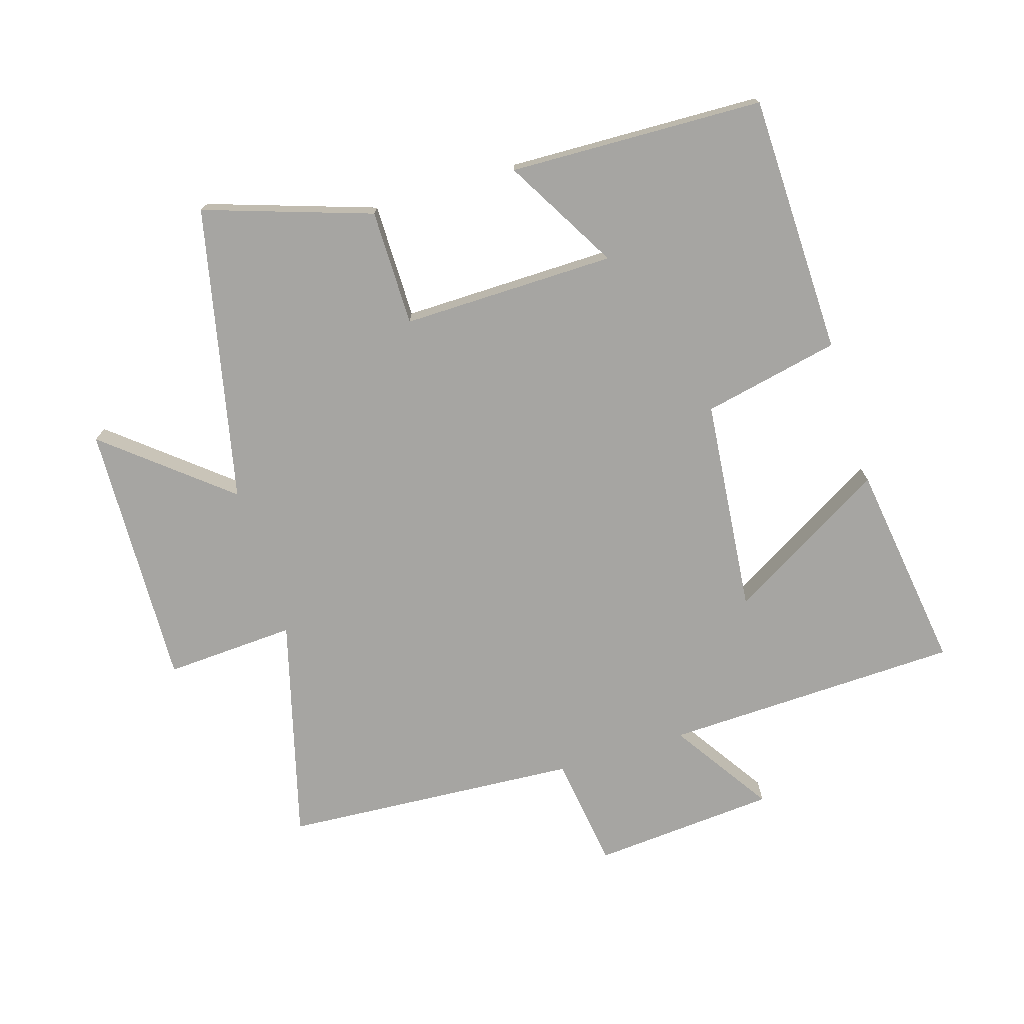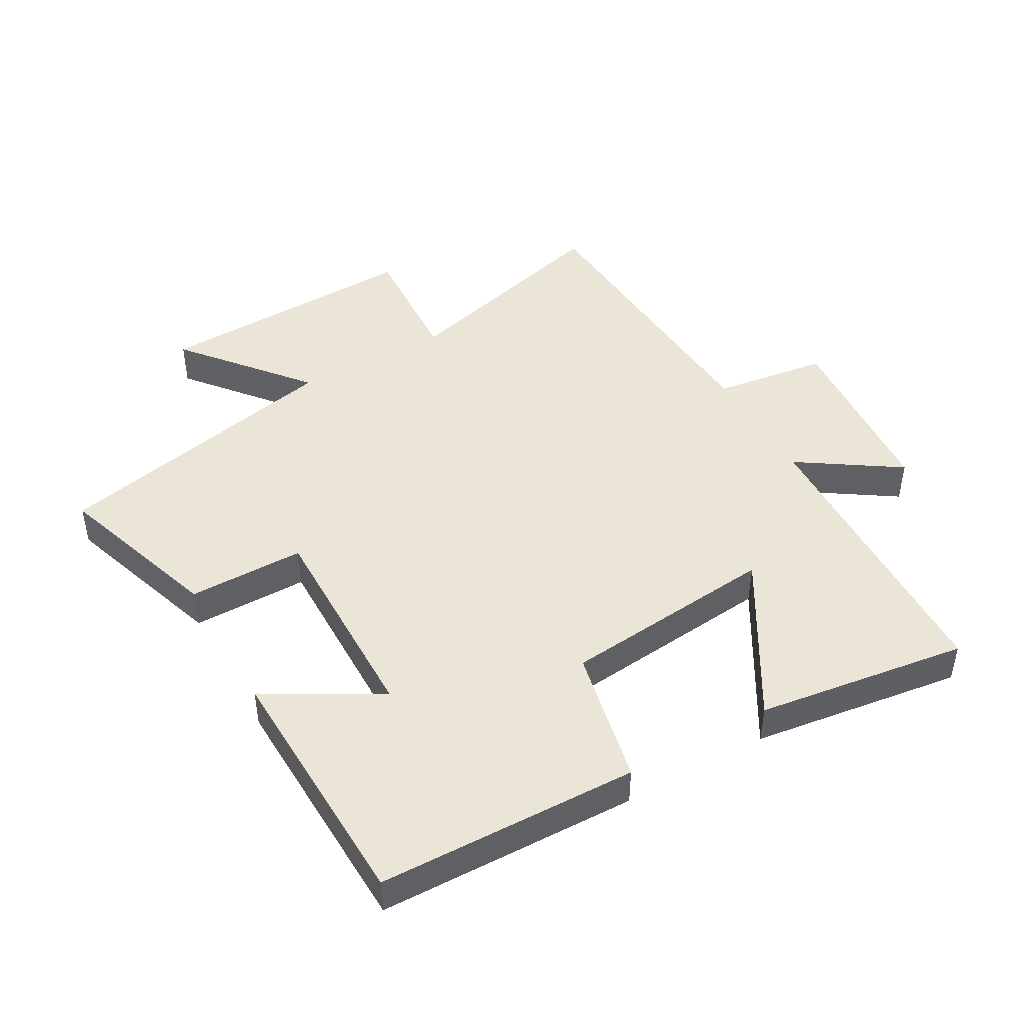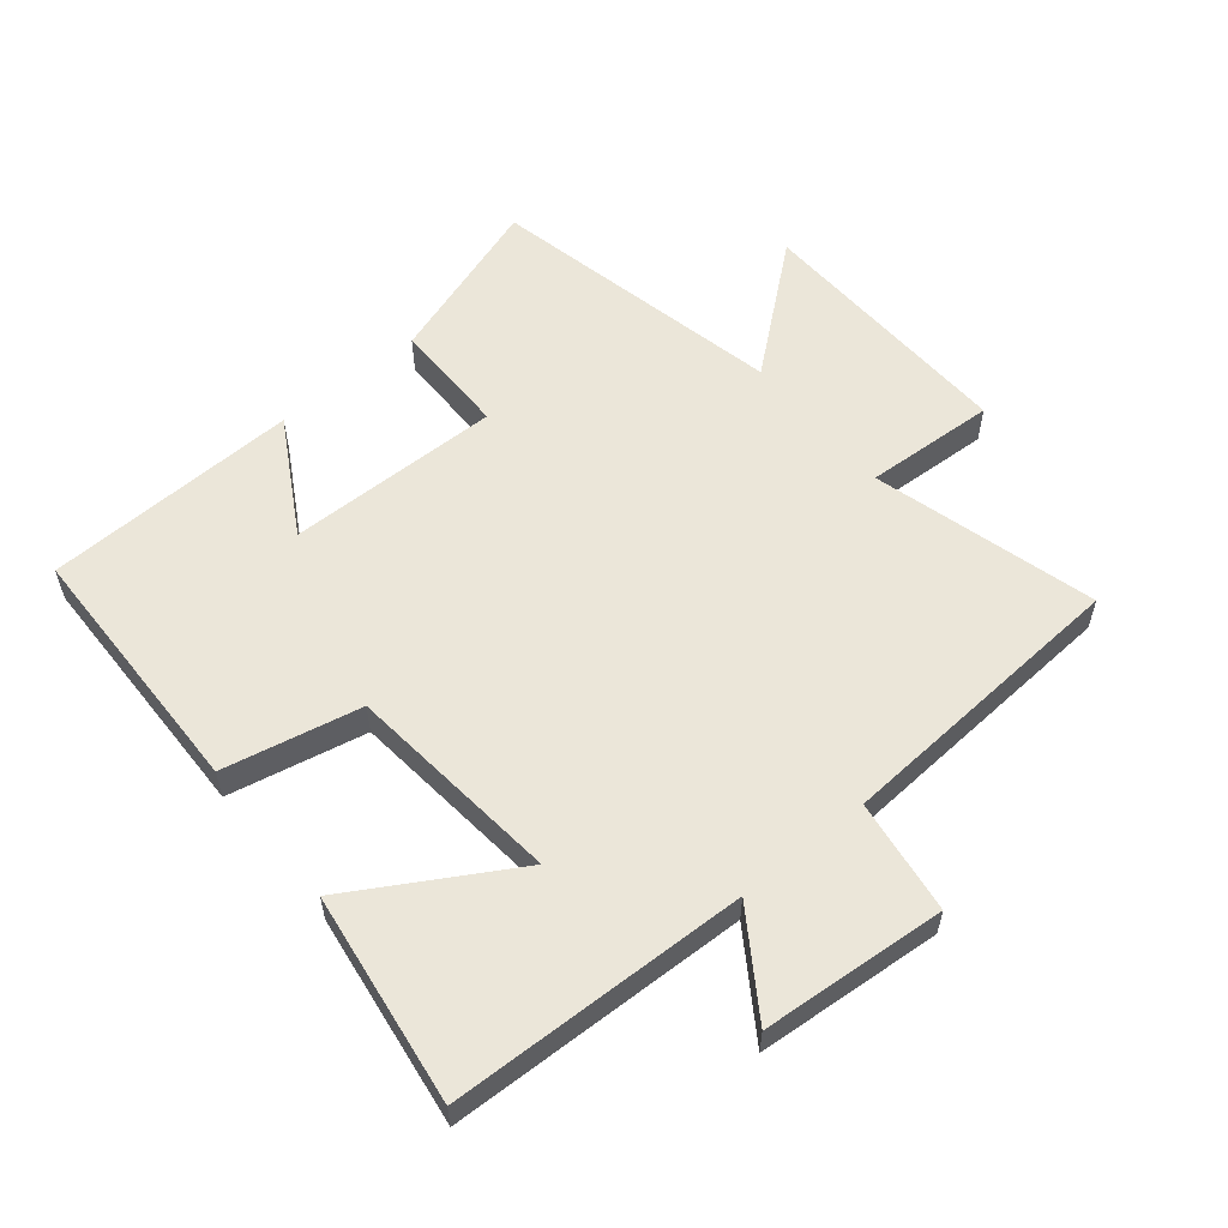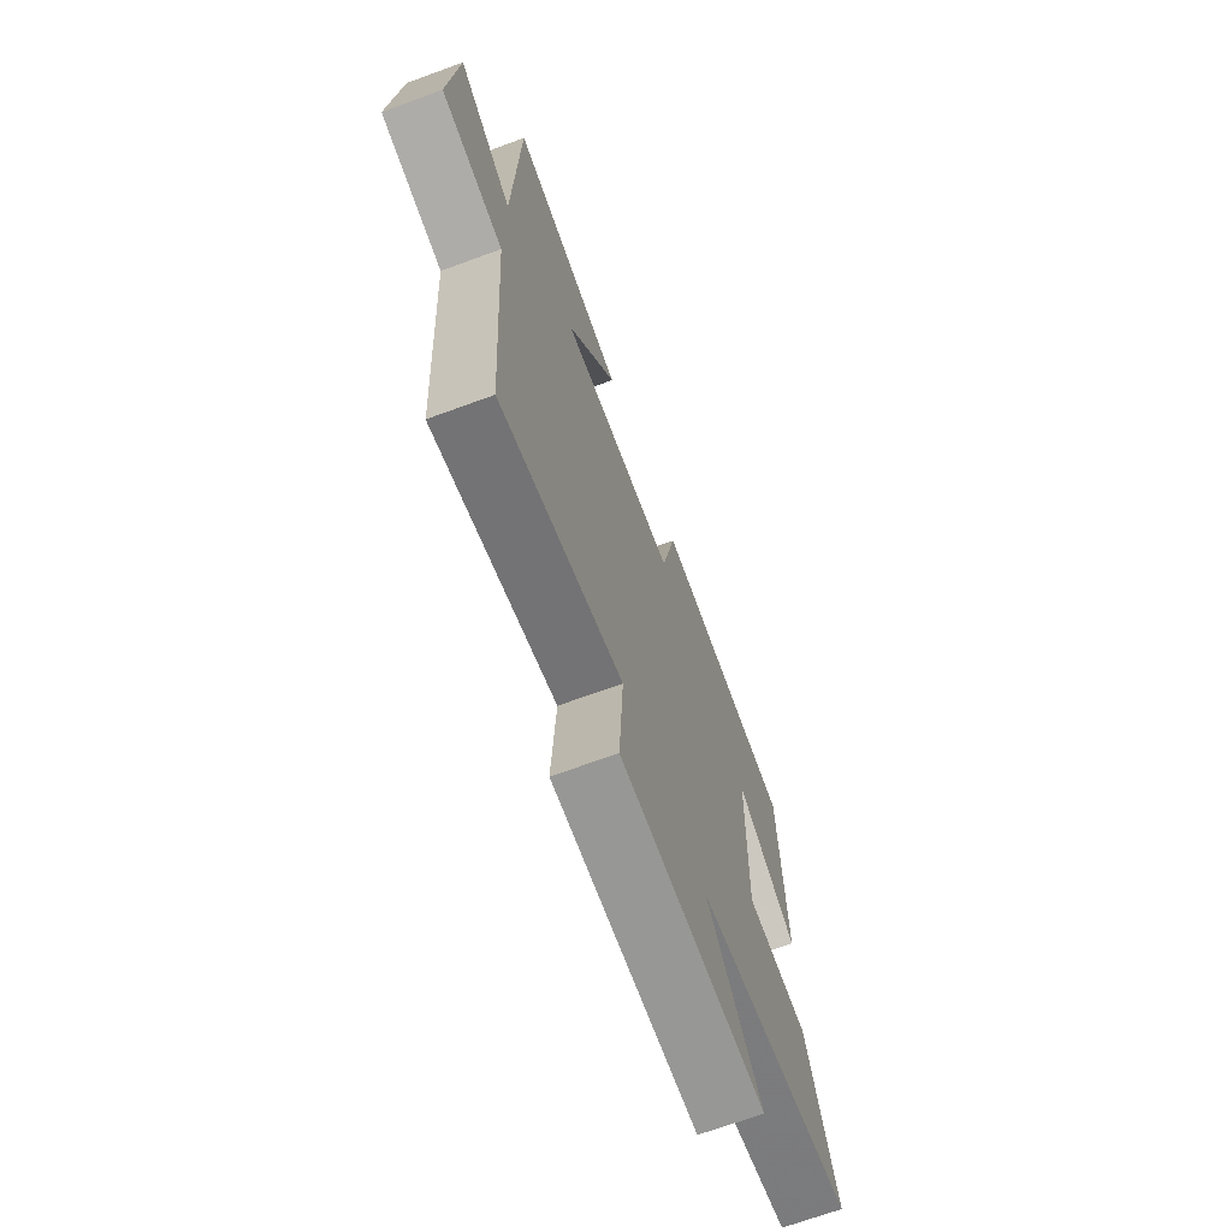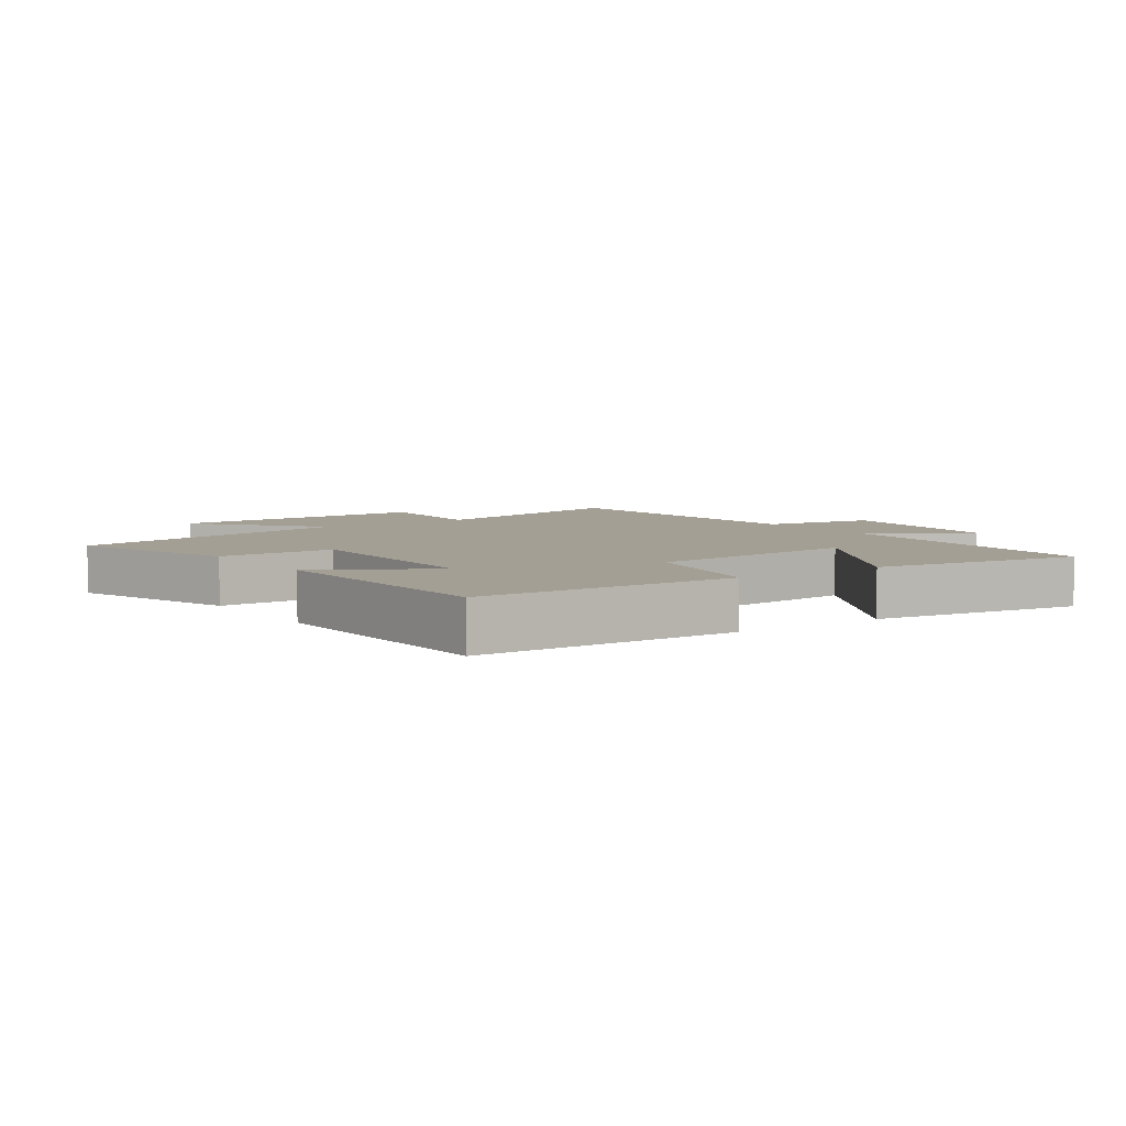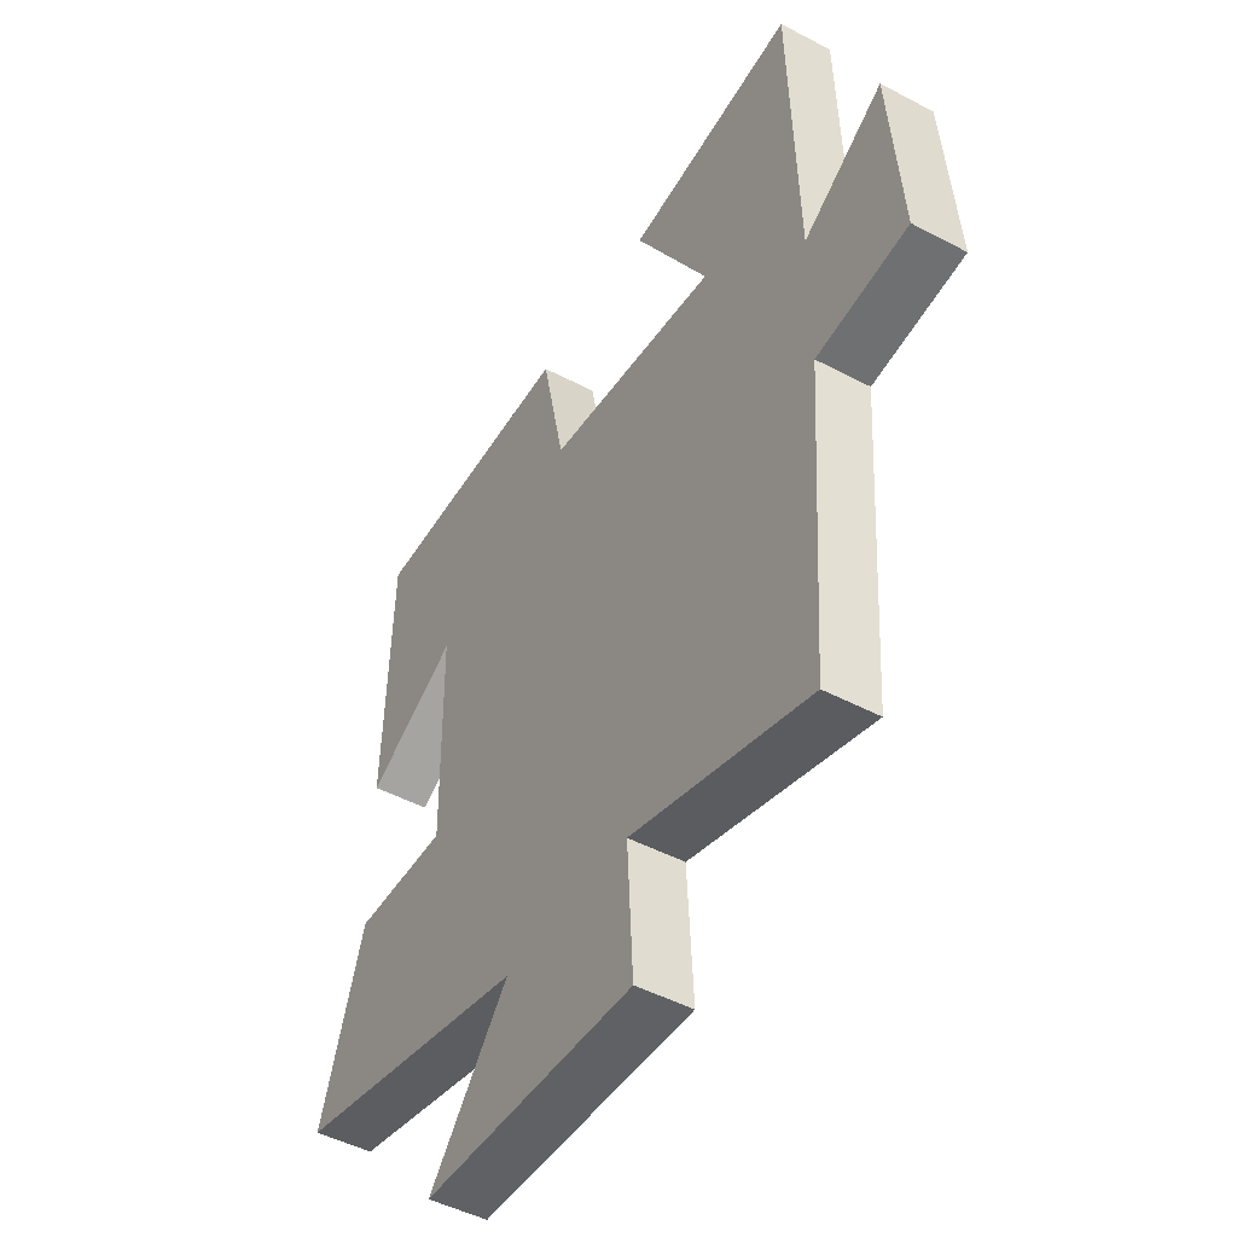
<metadata>
{"format":"obj","ext":"obj","renderer":"f3d","projection":"perspective","resolution":1024,"background":"white","views":[{"elev":-73.8,"azim":-72.8,"up":"+Y"},{"elev":45.9,"azim":-29.4,"up":"+Y"},{"elev":57.2,"azim":50.6,"up":"+Y"},{"elev":-69.8,"azim":110.1,"up":"+Z"},{"elev":5.6,"azim":-34.6,"up":"+Y"},{"elev":-47.6,"azim":59.2,"up":"+Z"}]}
</metadata>
<code>
v -0.487 0.07 0.491
v -0.08 0.07 0.5
v -0.035 0.07 0.286
v 0.301 0.07 0.252
v 0.156 0.07 0.5
v 0.486 0.07 0.546
v 0.5 0.07 0.081
v 0.656 0.07 0.184
v 0.678 0.07 -0.104
v 0.5 0.07 -0.129
v 0.469 0.07 -0.594
v 0.121 0.07 -0.5
v 0.132 0.07 -0.704
v -0.284 0.07 -0.69
v -0.127 0.07 -0.5
v -0.587 0.07 -0.4
v -0.5 0.07 -0.139
v -0.318 0.07 -0.139
v -0.322 0.07 0.195
v -0.5 0.07 0.093
v -0.487 0 0.491
v -0.08 0 0.5
v -0.035 0 0.286
v 0.301 0 0.252
v 0.156 0 0.5
v 0.486 0 0.546
v 0.5 0 0.081
v 0.656 0 0.184
v 0.678 0 -0.104
v 0.5 0 -0.129
v 0.469 0 -0.594
v 0.121 0 -0.5
v 0.132 0 -0.704
v -0.284 0 -0.69
v -0.127 0 -0.5
v -0.587 0 -0.4
v -0.5 0 -0.139
v -0.318 0 -0.139
v -0.322 0 0.195
v -0.5 0 0.093
f 19 20 1 2
f 18 19 2 3
f 15 16 17 18
f 15 18 3 4
f 12 13 14 15
f 12 15 4
f 10 11 12 4
f 7 8 9 10
f 7 10 4
f 4 5 6 7
f 22 21 40 39
f 23 22 39 38
f 38 37 36 35
f 24 23 38 35
f 35 34 33 32
f 24 35 32
f 24 32 31 30
f 30 29 28 27
f 24 30 27
f 27 26 25 24
f 1 21 22 2
f 2 22 23 3
f 3 23 24 4
f 4 24 25 5
f 5 25 26 6
f 6 26 27 7
f 7 27 28 8
f 8 28 29 9
f 9 29 30 10
f 10 30 31 11
f 11 31 32 12
f 12 32 33 13
f 13 33 34 14
f 14 34 35 15
f 15 35 36 16
f 16 36 37 17
f 17 37 38 18
f 18 38 39 19
f 19 39 40 20
f 20 40 21 1

</code>
